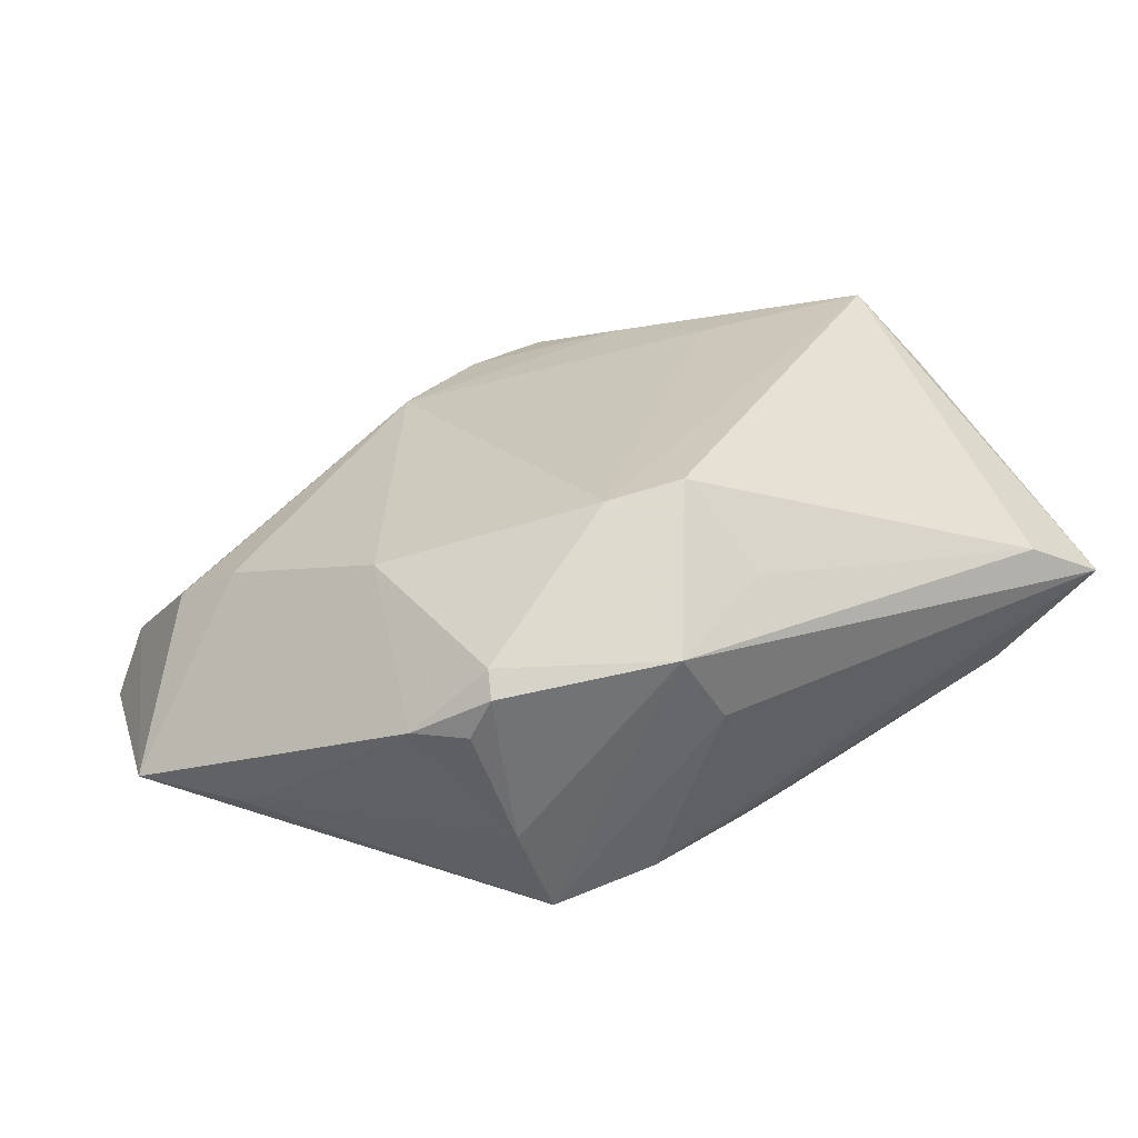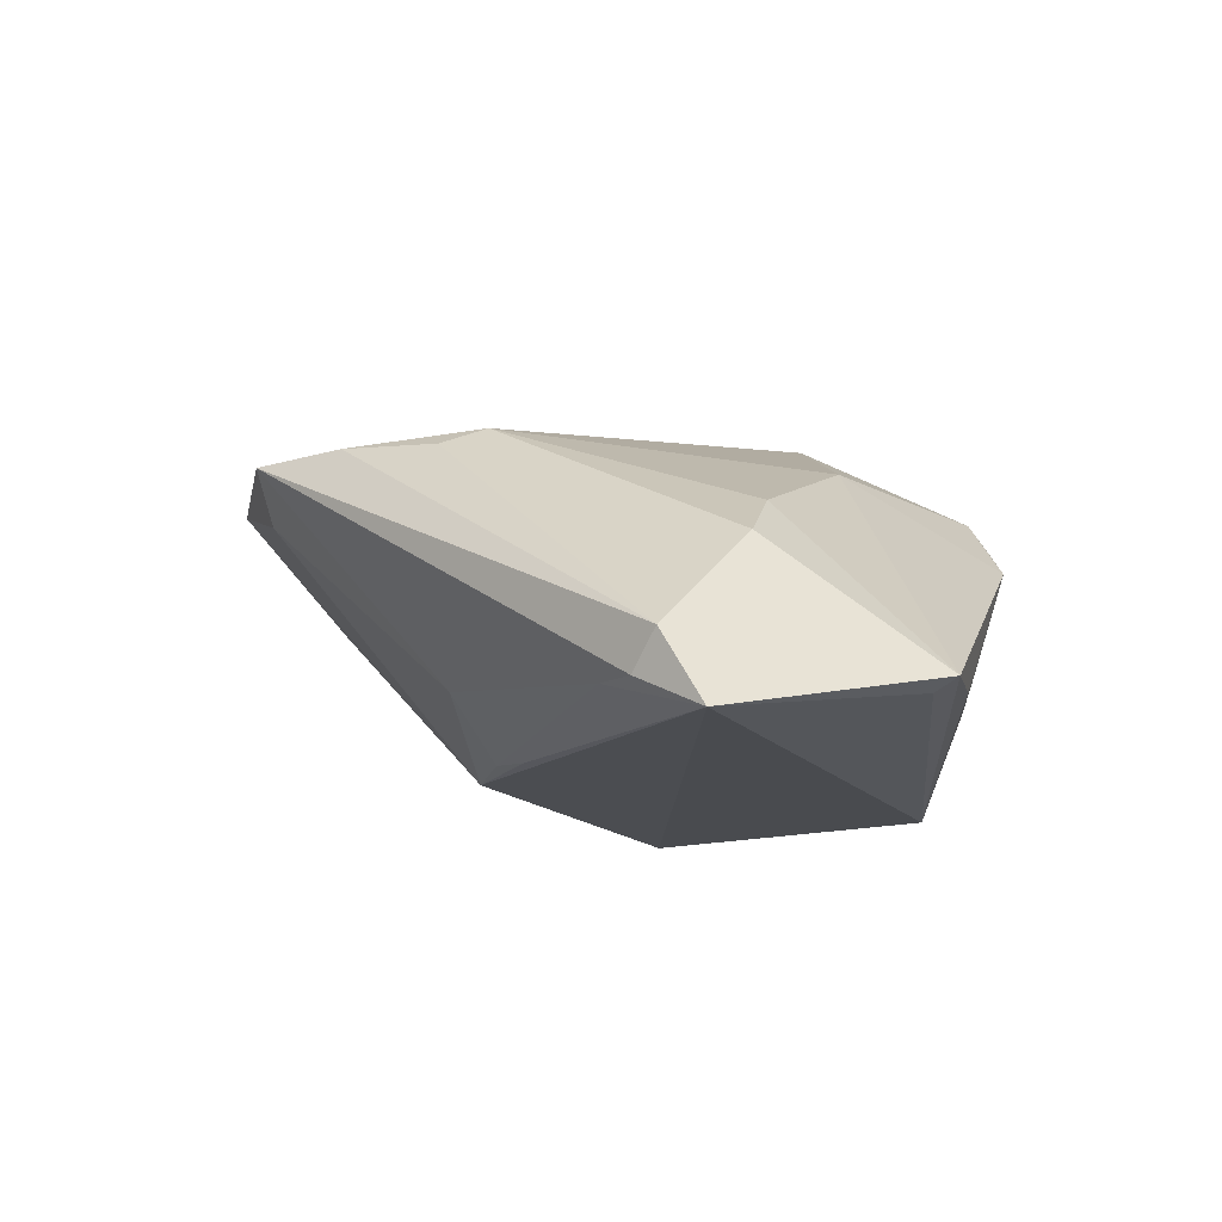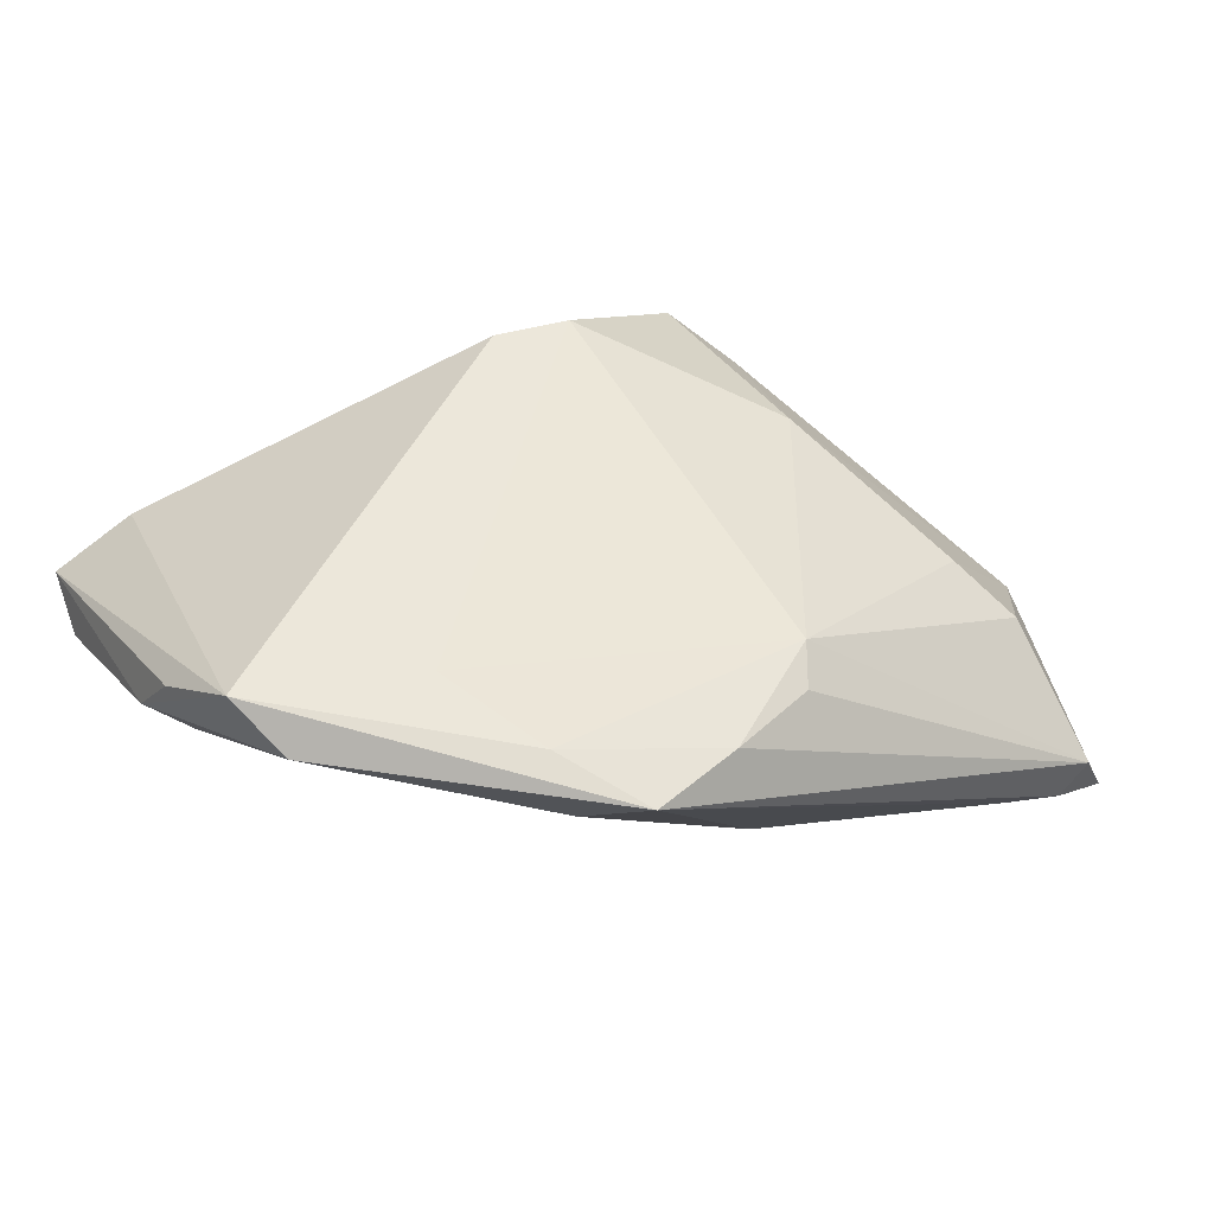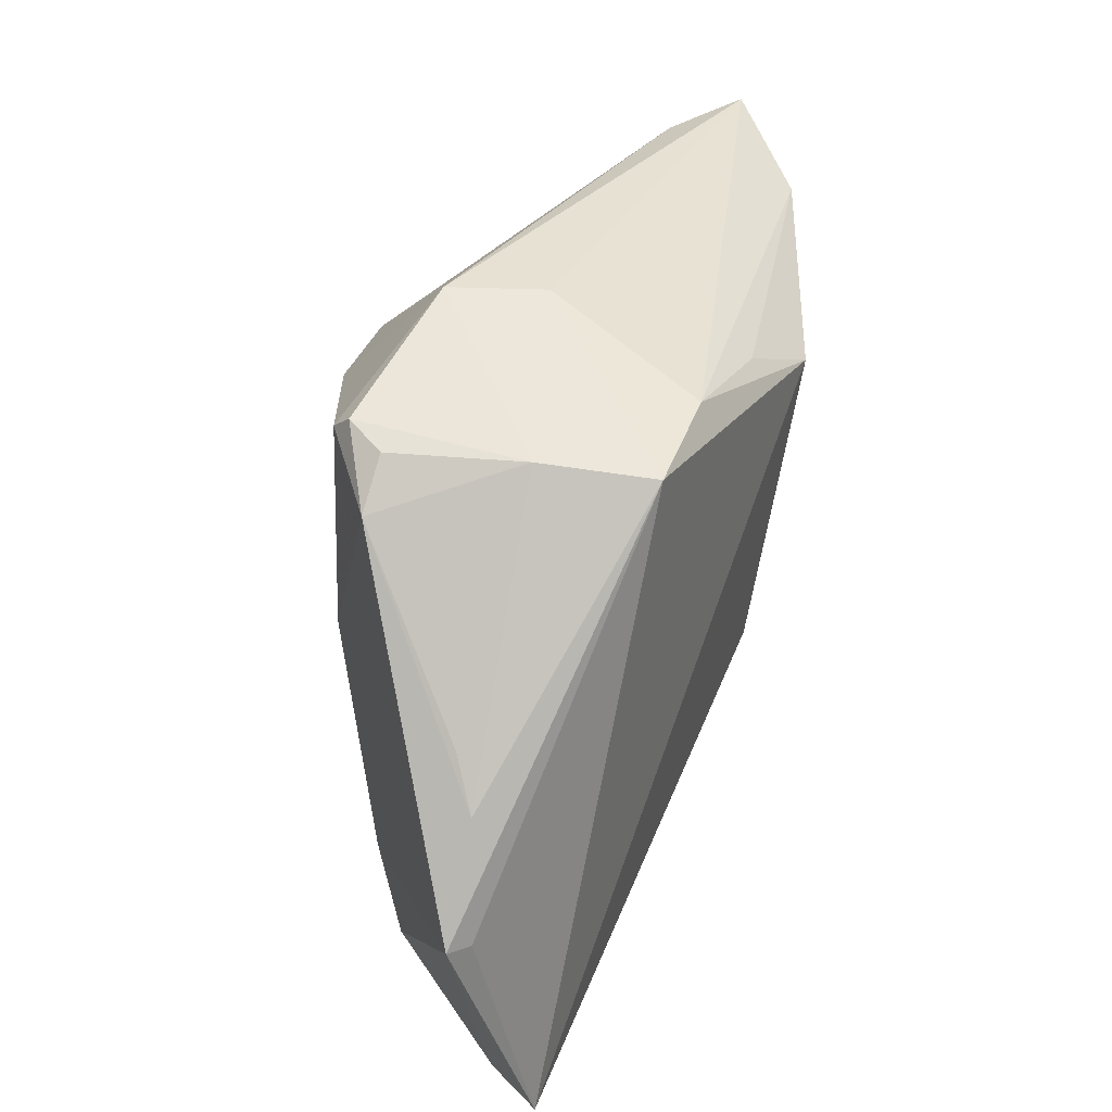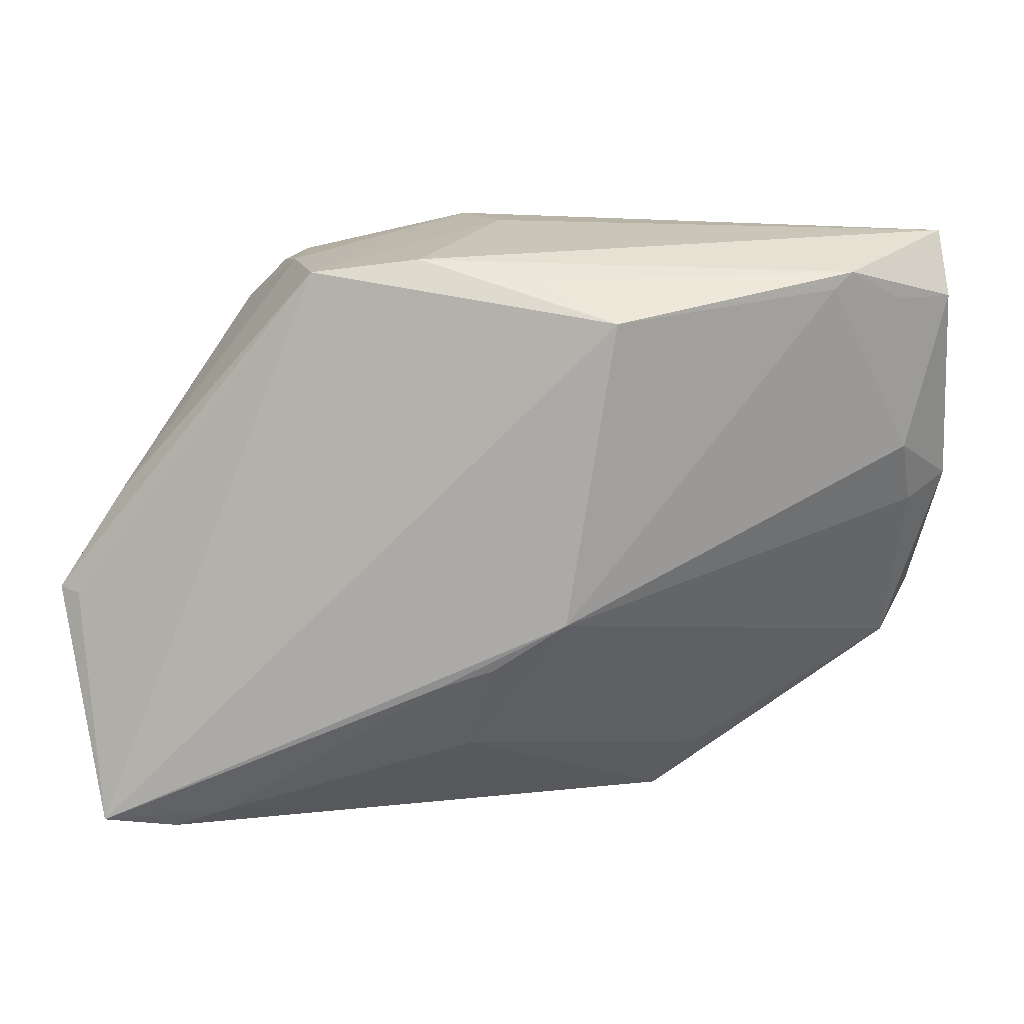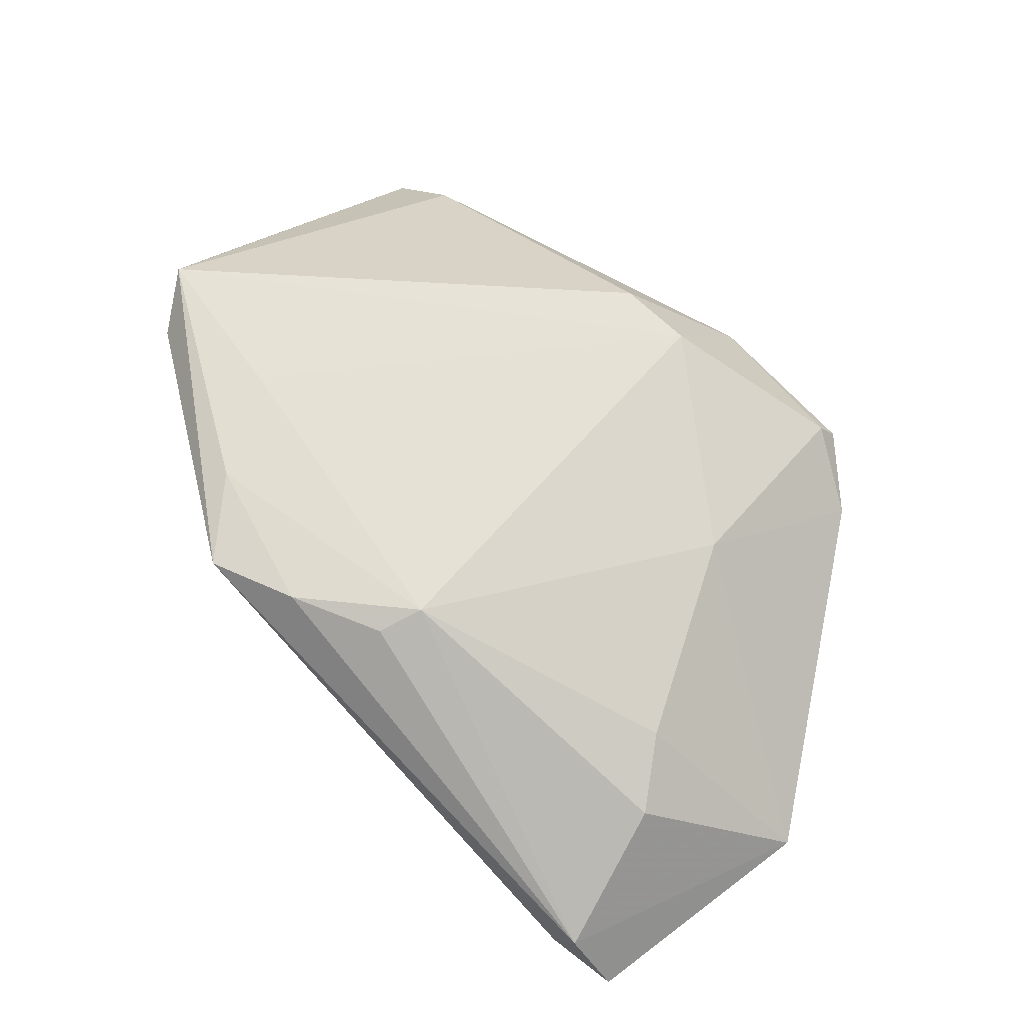
<metadata>
{"format":"obj","ext":"obj","renderer":"f3d","projection":"perspective","resolution":1024,"background":"white","views":[{"elev":29.1,"azim":150.0,"up":"+Z"},{"elev":-13.8,"azim":44.2,"up":"+Z"},{"elev":44.4,"azim":-31.2,"up":"+Z"},{"elev":37.0,"azim":118.7,"up":"+Y"},{"elev":7.9,"azim":-170.3,"up":"+Y"},{"elev":52.2,"azim":40.4,"up":"+Z"}]}
</metadata>
<code>
v -0.0149 0.02316 -0.02121
v -0.006082 0.02752 -0.01897
v 0.04017 0.008198 -0.01153
v -0.02733 -0.01474 0.01794
v 0.0303 -0.0327 -0.0173
v -0.04578 0.002047 0.00492
v 0.004997 -0.02899 0.01062
v 0.004969 -0.01717 -0.01901
v -0.04957 0.0257 -0.0006001
v -0.04838 0.0329 0.002252
v -0.03945 0.03205 0.006912
v 0.02797 0.02936 0.003197
v 0.03914 -0.03486 -0.01396
v 0.03235 0.02493 0.002745
v -0.04513 0.008617 0.0001856
v 0.03429 -0.01484 0.001942
v 0.002433 -0.02465 -0.01278
v -0.02072 -0.02869 0.007319
v 0.04318 -0.03327 -0.02121
v -0.04853 -0.0002109 0.01445
v -0.04977 0.004846 0.008108
v 0.03591 -0.03457 -0.01771
v -0.01578 -0.03486 0.01135
v 0.04977 -0.007572 -0.01564
v -0.043 -0.01549 0.01547
v 0.03818 -0.0215 -0.002937
v 0.01828 0.02846 -0.02121
v -0.009173 -0.009802 -0.01863
v 0.02644 0.005491 0.0105
v 0.001458 0.034 -0.0001494
v -0.04409 0.02544 -0.004407
v -0.001056 -0.01517 -0.01829
v -0.004612 0.03024 0.01259
v -0.02187 -0.02615 0.01485
v -0.03723 0.02658 -0.009318
v 0.007328 0.03486 0.008595
v 0.02551 0.02869 0.01002
v 0.04276 0.003331 -0.01456
v 0.006727 0.02985 -0.01946
v -0.03906 0.02842 -0.008488
v 0.008396 0.02163 0.02042
v 0.02308 0.0297 -0.01013
v 0.04722 -0.008132 -0.01692
v -0.046 -0.009816 0.02036
v -0.0003203 0.0226 0.02121
v 0.02627 0.03067 0.007683
v -0.005346 -0.03248 0.01157
v 0.007555 -0.02475 0.01259
f 45 11 44
f 44 41 45
f 40 9 10
f 44 11 10
f 10 20 44
f 4 41 44
f 4 48 41
f 40 10 39
f 41 48 29
f 48 16 29
f 29 16 24
f 24 16 26
f 26 16 48
f 17 28 32
f 34 4 44
f 44 23 34
f 48 4 34
f 14 29 24
f 11 45 33
f 30 39 10
f 31 9 40
f 31 15 9
f 28 15 35
f 40 1 35
f 35 1 28
f 35 31 40
f 15 31 35
f 9 15 21
f 21 10 9
f 20 10 21
f 44 20 21
f 28 17 18
f 18 17 23
f 32 28 8
f 38 14 24
f 42 46 12
f 12 14 42
f 46 14 12
f 37 14 46
f 29 14 37
f 41 29 37
f 40 39 2
f 2 1 40
f 39 1 2
f 27 1 39
f 27 38 24
f 39 30 27
f 42 38 27
f 36 10 11
f 36 30 10
f 11 33 36
f 36 46 42
f 36 37 46
f 36 33 45
f 42 27 36
f 36 27 30
f 36 45 41
f 41 37 36
f 6 21 15
f 6 15 28
f 23 17 5
f 5 22 23
f 5 17 32
f 32 8 5
f 42 14 3
f 3 38 42
f 14 38 3
f 43 27 24
f 23 22 13
f 24 26 13
f 13 26 48
f 25 23 44
f 25 18 23
f 44 21 25
f 21 6 25
f 28 18 25
f 25 6 28
f 24 13 19
f 19 13 22
f 1 27 19
f 19 43 24
f 27 43 19
f 28 1 19
f 19 8 28
f 19 5 8
f 22 5 19
f 23 13 47
f 48 34 47
f 47 34 23
f 7 13 48
f 48 47 7
f 7 47 13

</code>
